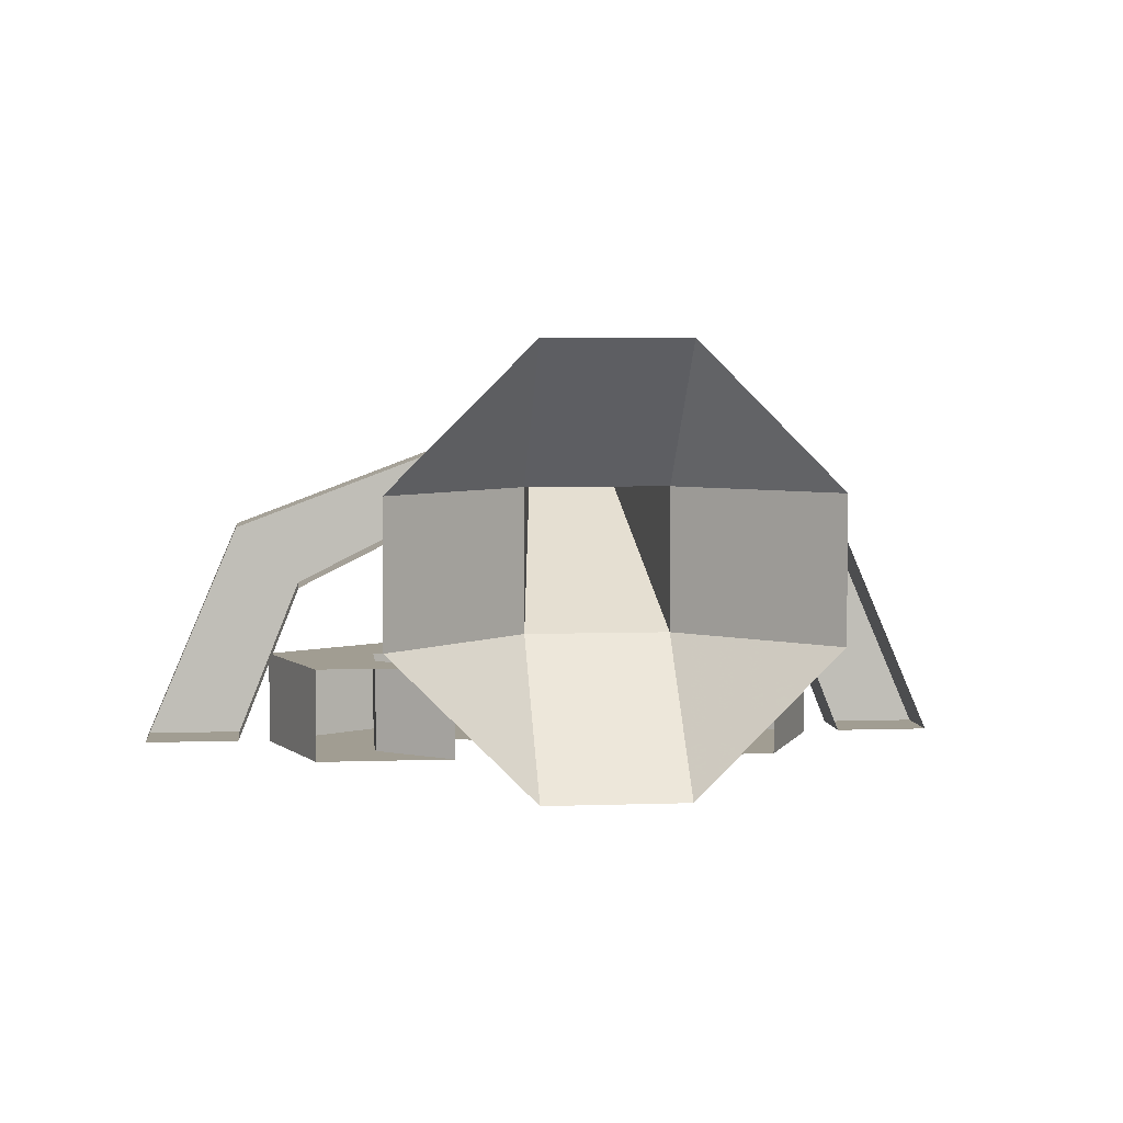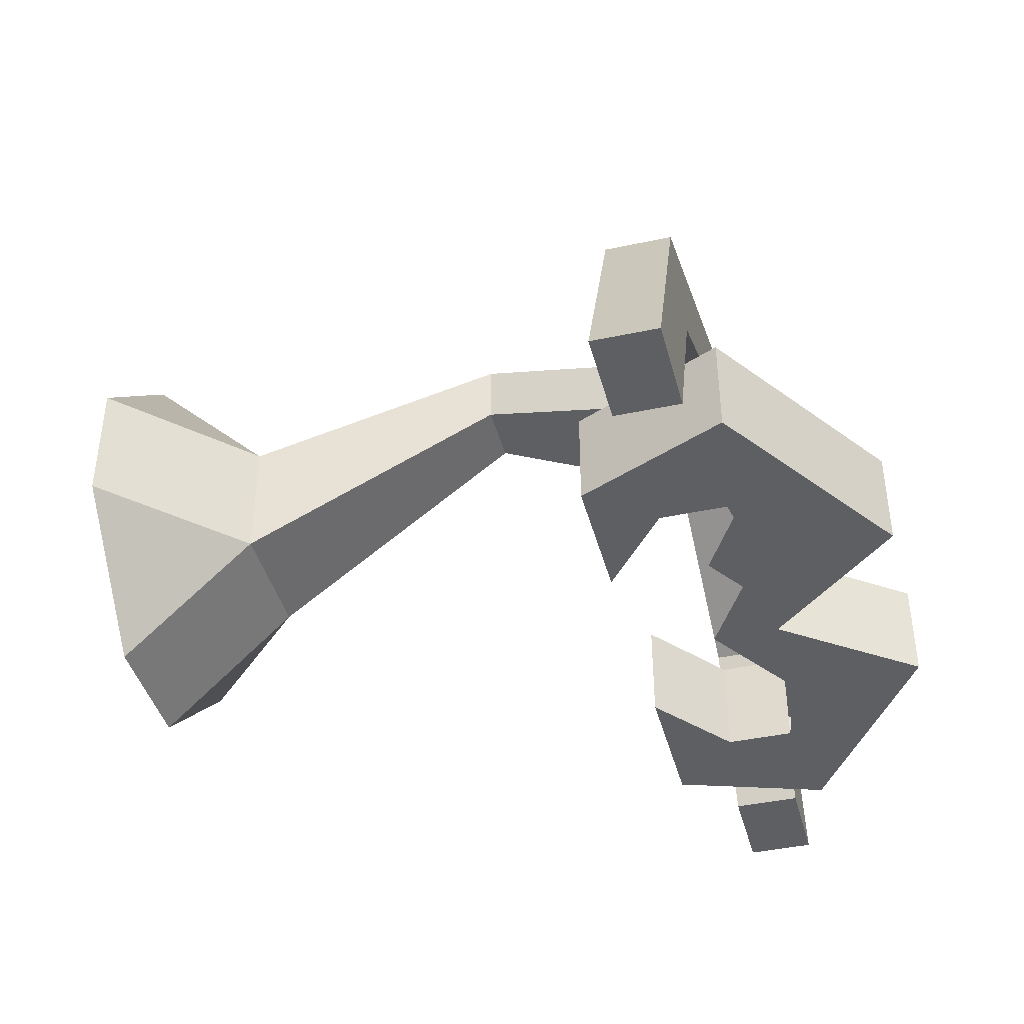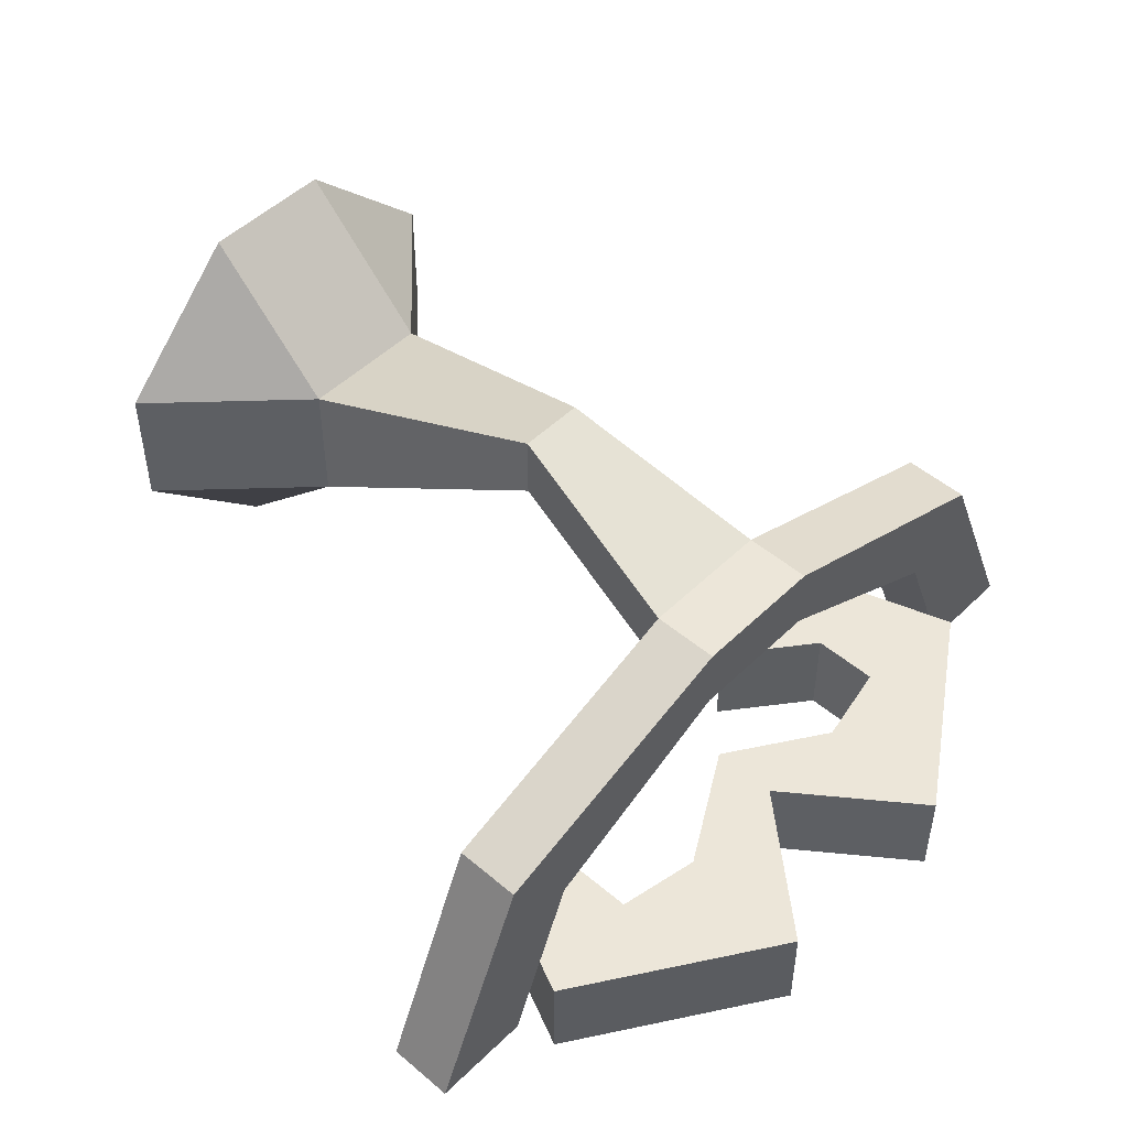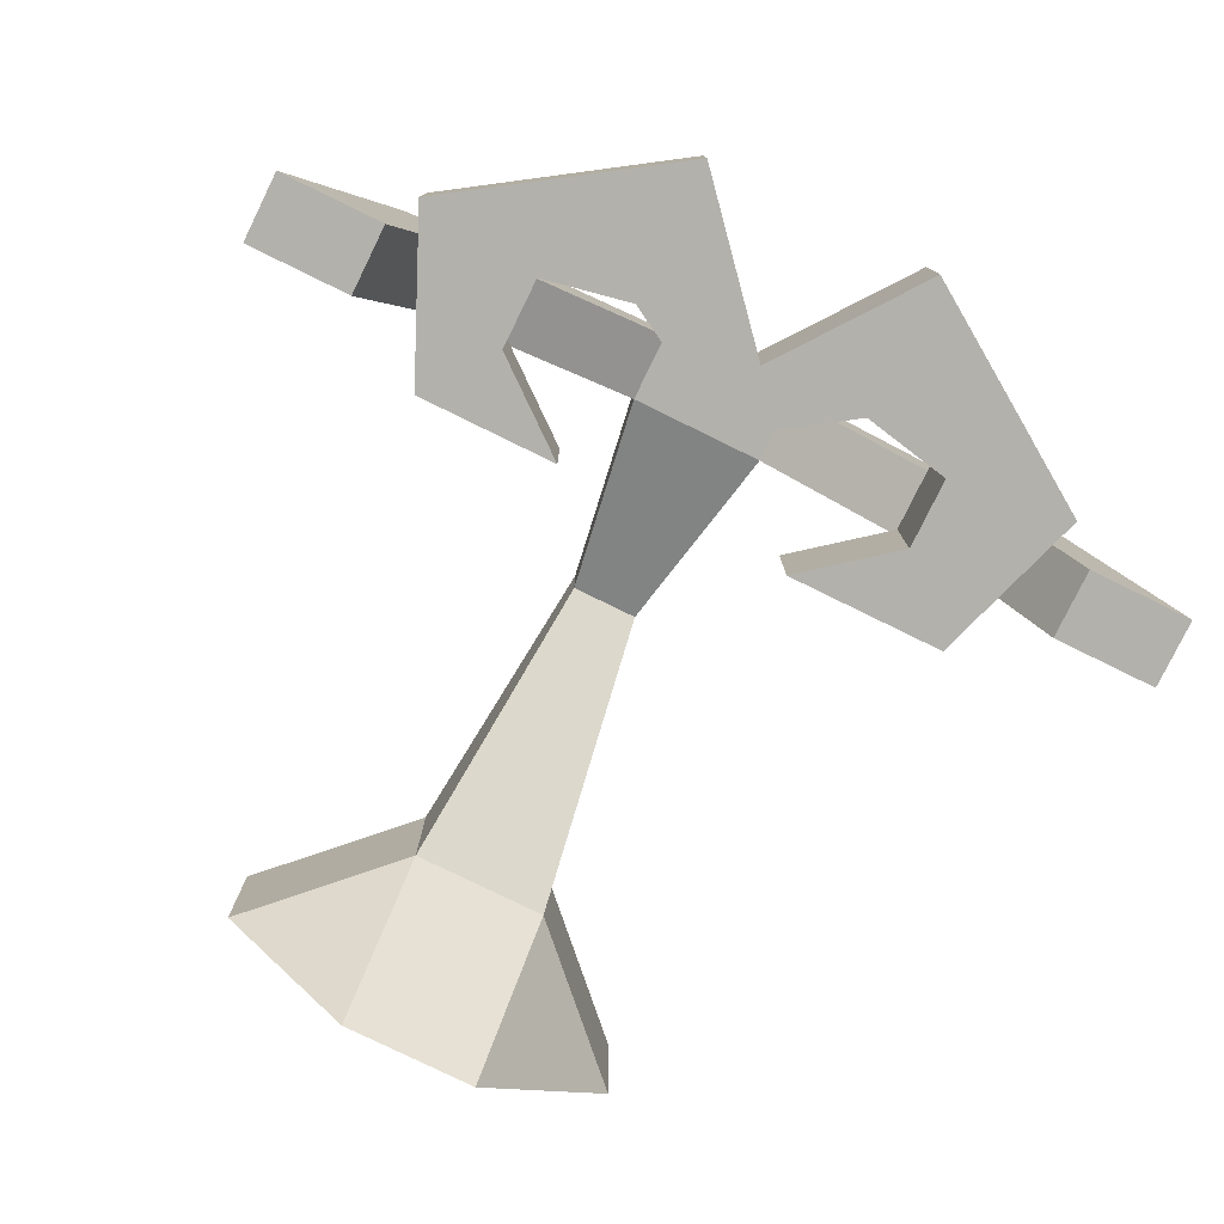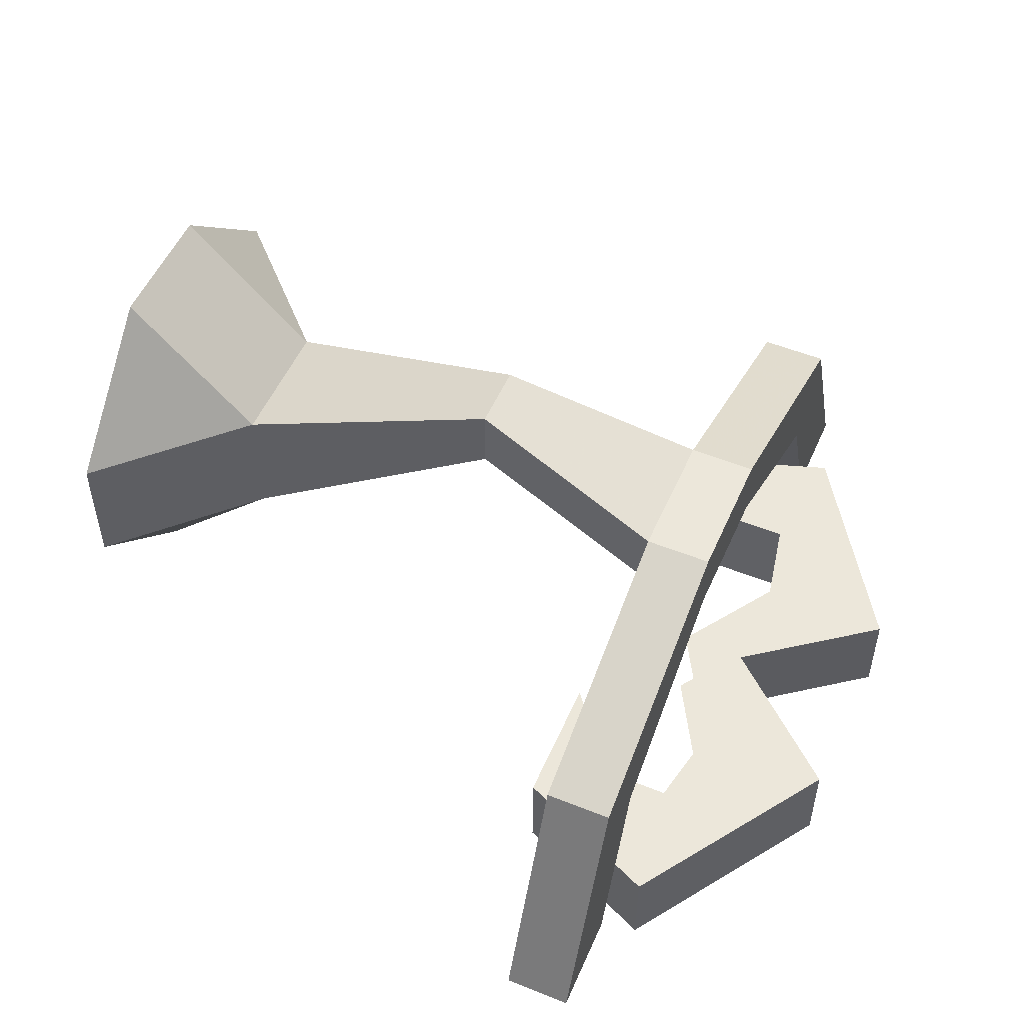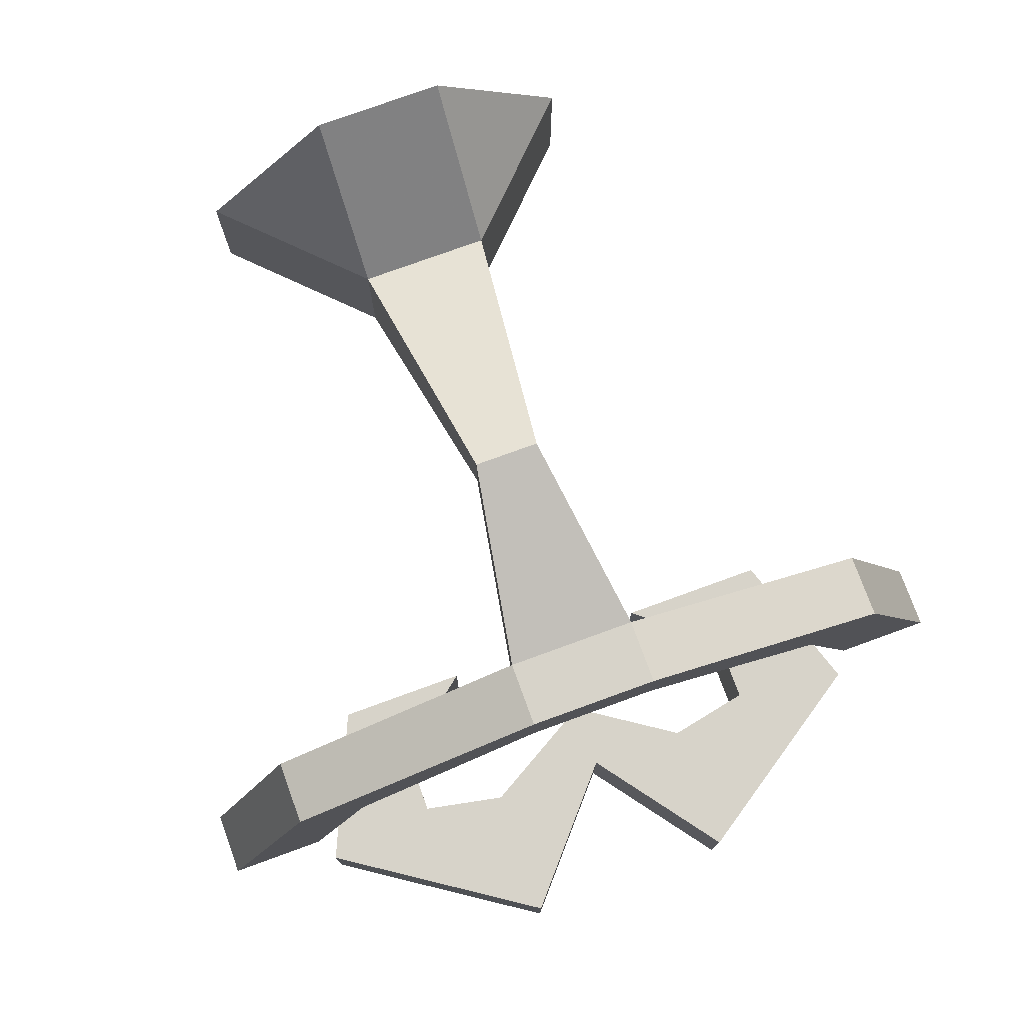
<metadata>
{"format":"obj","ext":"obj","renderer":"f3d","projection":"perspective","resolution":1024,"background":"white","views":[{"elev":4.8,"azim":173.4,"up":"+Z"},{"elev":-41.7,"azim":-75.5,"up":"+Z"},{"elev":49.4,"azim":-46.9,"up":"+Z"},{"elev":-78.9,"azim":-26.1,"up":"+Z"},{"elev":52.6,"azim":-66.6,"up":"+Z"},{"elev":76.4,"azim":-20.0,"up":"+Z"}]}
</metadata>
<code>
v -0.03125 -0.9375 -0.2656
v 0.03125 -0.9375 -0.2656
v 0.01562 -1.062 -0.1875
v -0.01562 -1.062 -0.1875
v -0.03125 -0.9375 -0.2031
v -0.09375 -0.875 -0.2656
v -0.03125 -0.875 -0.3281
v 0.03125 -0.875 -0.3281
v 0.09375 -0.875 -0.2656
v 0.03125 -0.9375 -0.2031
v 0.01562 -1.062 -0.1562
v 0.03125 -1.156 -0.1875
v 0.03125 -1.156 -0.2188
v -0.01562 -1.062 -0.1562
v -0.03125 -1.156 -0.1875
v -0.03125 -1.188 -0.1875
v 0.03125 -1.188 -0.1875
v 0.1562 -1.188 -0.2344
v 0.1562 -1.156 -0.2344
v 0.2031 -1.188 -0.3438
v 0.2031 -1.156 -0.3438
v 0.1562 -1.156 -0.3438
v 0.1562 -1.188 -0.3438
v 0.125 -1.188 -0.2656
v 0.125 -1.156 -0.2656
v 0.03125 -1.188 -0.2188
v -0.03125 -1.156 -0.2188
v 0.03125 -0.875 -0.1406
v -0.03125 -0.875 -0.1406
v -0.09375 -0.875 -0.2031
v 0.09375 -0.875 -0.2031
v 0 -1.203 -0.3516
v -0.05469 -1.266 -0.3516
v -0.05469 -1.203 -0.3516
v 0 -1.172 -0.3516
v 0.04688 -1.266 -0.3516
v 0 -1.203 -0.3047
v -0.05469 -1.266 -0.3047
v -0.1484 -1.203 -0.3047
v -0.1484 -1.203 -0.3516
v -0.09375 -1.195 -0.3516
v -0.09375 -1.164 -0.3516
v -0.09375 -1.195 -0.3047
v -0.09375 -1.164 -0.3047
v -0.1172 -1.133 -0.3047
v -0.05469 -1.203 -0.3047
v 0 -1.172 -0.3047
v 0.04688 -1.203 -0.3047
v 0.04688 -1.266 -0.3047
v 0.1406 -1.203 -0.3047
v 0.08594 -1.195 -0.3047
v 0.08594 -1.164 -0.3047
v 0.08594 -1.195 -0.3516
v 0.08594 -1.164 -0.3516
v 0.1172 -1.133 -0.3516
v 0.1406 -1.203 -0.3516
v 0.04688 -1.203 -0.3516
v -0.1172 -1.133 -0.3516
v -0.05469 -1.133 -0.3516
v -0.05469 -1.133 -0.3047
v 0.04688 -1.133 -0.3516
v 0.04688 -1.133 -0.3047
v 0.1172 -1.133 -0.3047
v -0.03125 -1.188 -0.2188
v -0.1562 -1.188 -0.2344
v -0.125 -1.188 -0.2656
v -0.125 -1.156 -0.2656
v -0.2031 -1.188 -0.3438
v -0.1562 -1.188 -0.3438
v -0.1562 -1.156 -0.3438
v -0.2031 -1.156 -0.3438
v -0.1562 -1.156 -0.2344
f 1 2 3
f 1 3 4
f 1 4 5
f 1 5 6
f 1 6 7
f 1 7 2
f 2 7 8
f 2 8 9
f 2 9 10
f 2 10 3
f 3 10 11
f 3 11 12
f 3 12 13
f 3 13 4
f 3 4 11
f 11 4 14
f 11 14 15
f 11 15 12
f 12 15 16
f 12 16 17
f 12 17 18
f 12 18 19
f 19 18 20
f 19 20 21
f 21 20 22
f 22 20 23
f 22 23 24
f 22 24 25
f 25 24 13
f 13 24 26
f 13 26 27
f 13 27 4
f 4 27 14
f 4 14 5
f 5 14 11
f 5 11 10
f 5 10 28
f 5 28 29
f 5 29 30
f 5 30 6
f 9 31 10
f 10 31 28
f 14 27 15
f 64 26 17
f 64 17 16
f 64 16 65
f 64 65 66
f 64 66 67
f 64 67 27
f 64 27 26
f 17 26 24
f 17 24 18
f 18 24 23
f 18 23 20
f 66 65 68
f 66 68 69
f 66 69 67
f 67 69 70
f 70 69 68
f 70 68 71
f 71 68 65
f 71 65 72
f 72 65 16
f 72 16 15
f 32 33 34
f 32 34 35
f 32 35 36
f 32 36 37
f 32 37 38
f 32 38 33
f 33 38 39
f 33 39 40
f 33 40 34
f 34 40 41
f 41 40 42
f 41 42 43
f 43 42 44
f 43 44 45
f 43 45 39
f 43 39 38
f 43 38 46
f 46 38 47
f 47 38 37
f 47 37 48
f 48 37 49
f 48 49 50
f 48 50 51
f 51 50 52
f 51 52 53
f 53 52 54
f 53 54 55
f 53 55 56
f 53 56 36
f 53 36 57
f 57 36 35
f 40 58 42
f 42 58 59
f 42 59 44
f 44 59 60
f 44 60 45
f 54 61 55
f 61 54 62
f 62 54 52
f 62 52 63
f 63 52 50
f 63 50 56
f 63 56 55
f 39 45 58
f 39 58 40
f 56 50 49
f 56 49 36
f 36 49 37

</code>
